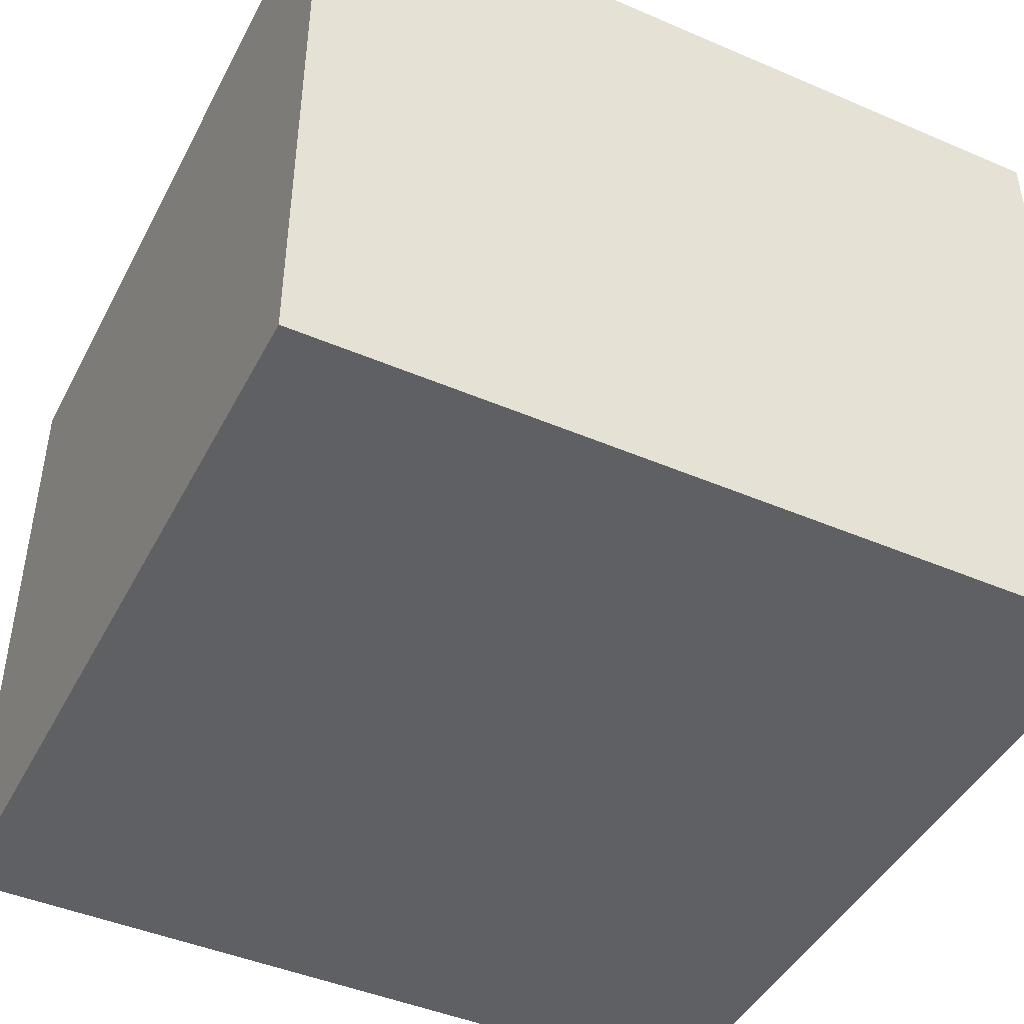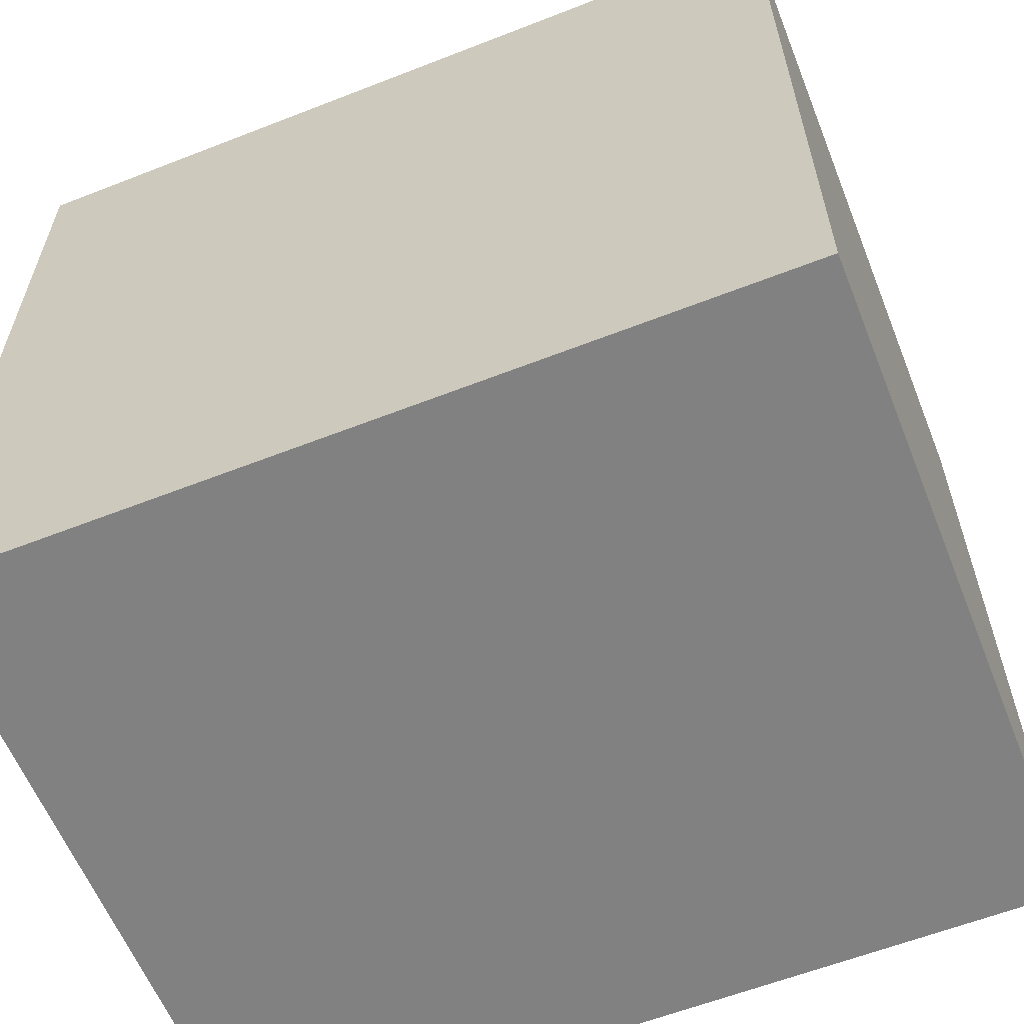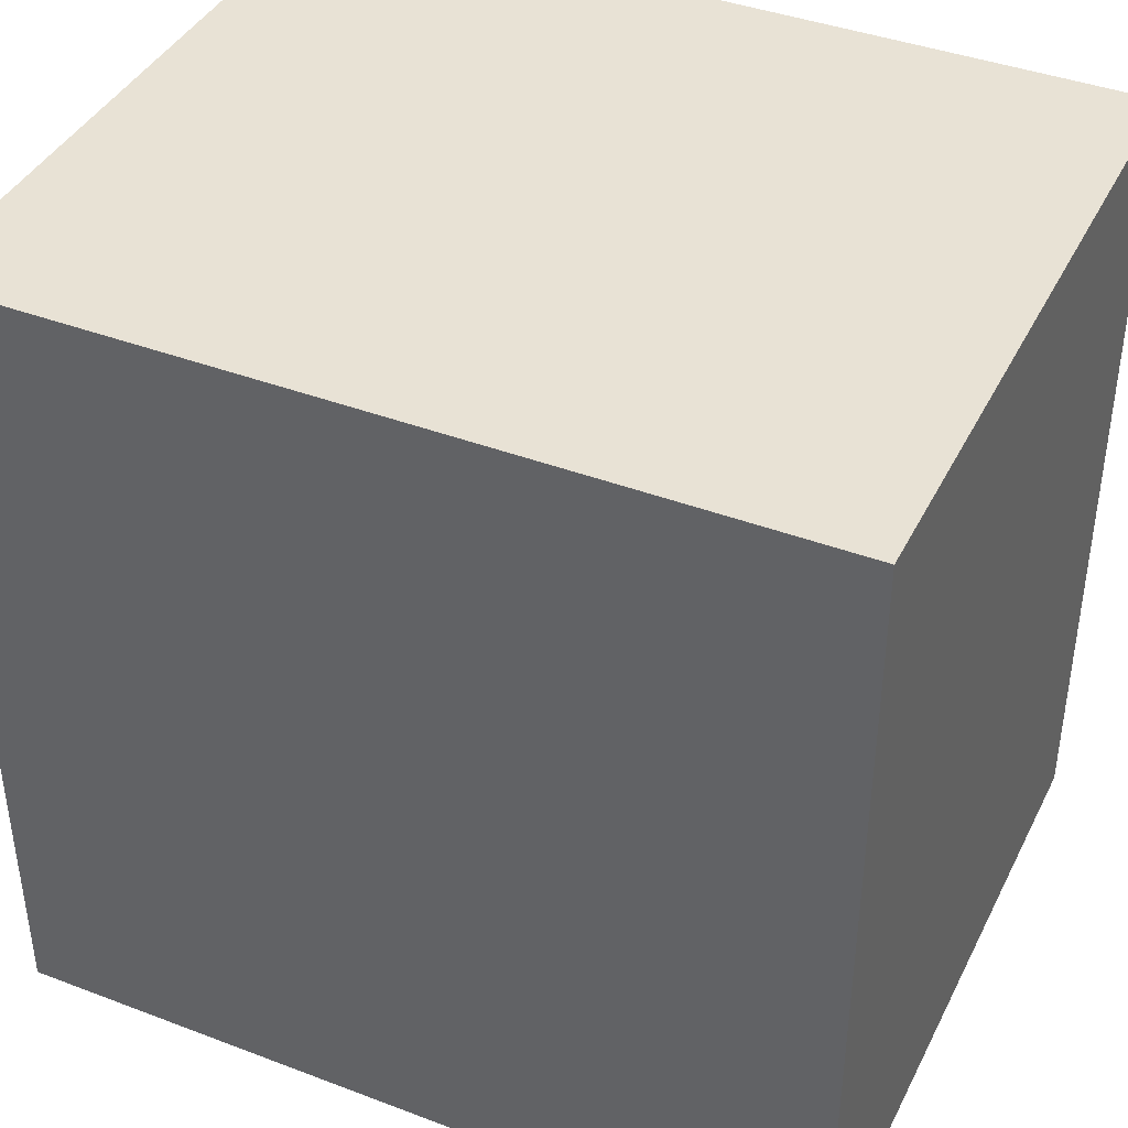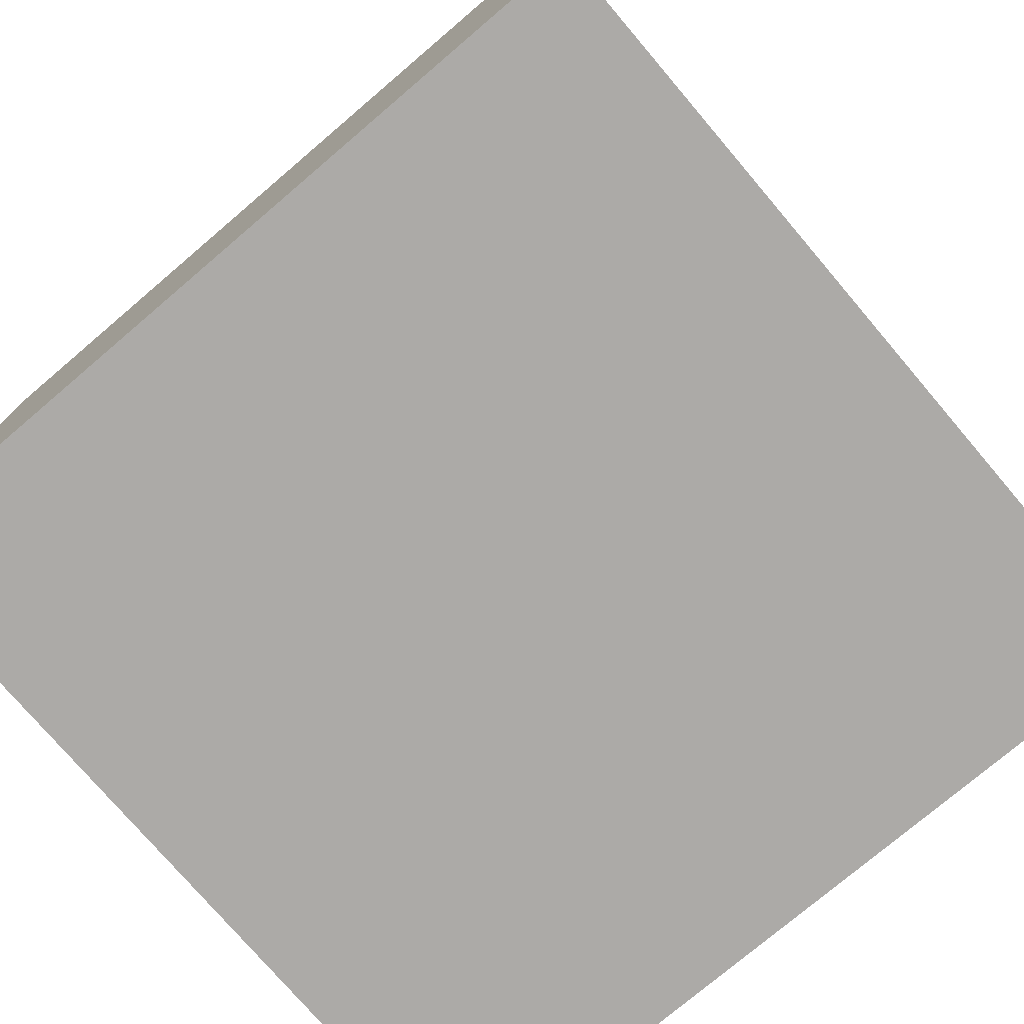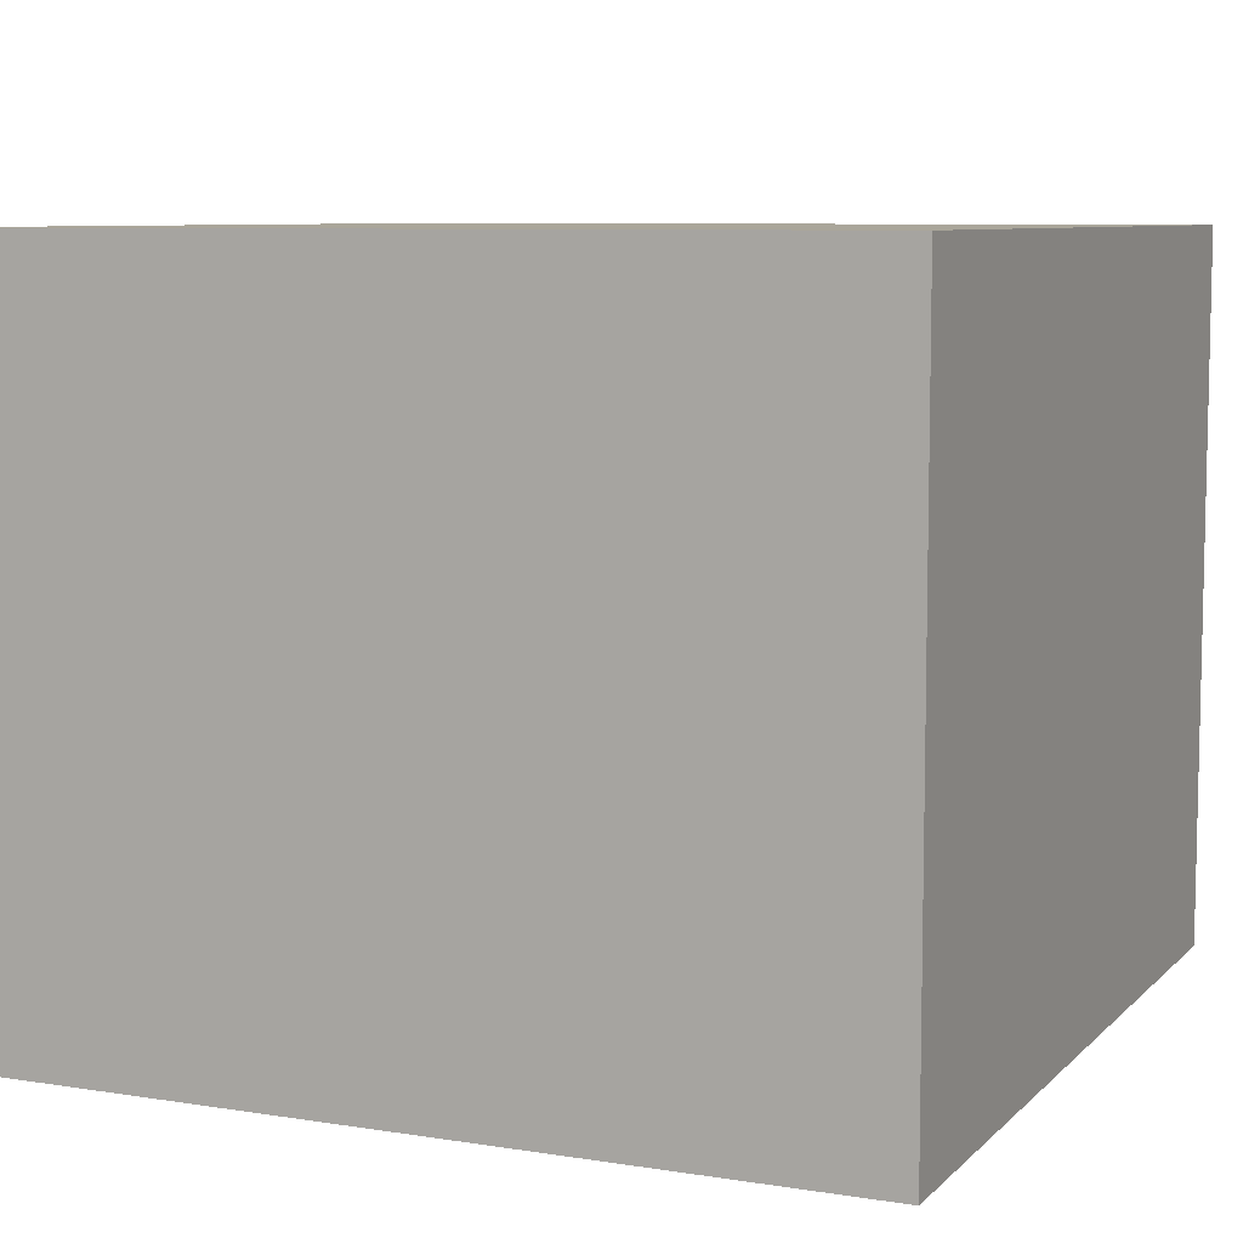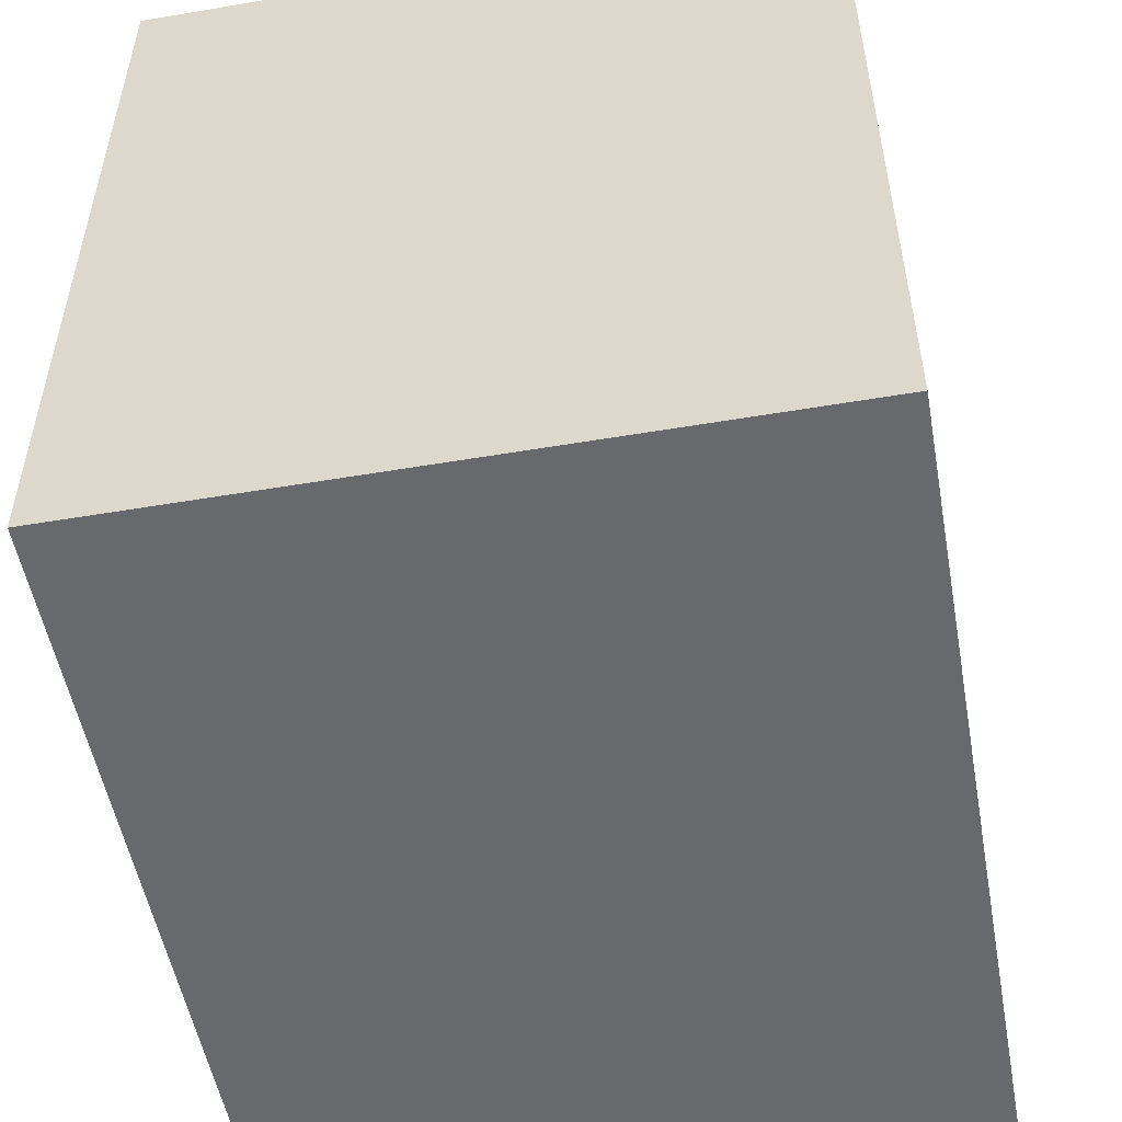
<metadata>
{"format":"obj","ext":"obj","renderer":"f3d","projection":"perspective","resolution":1024,"background":"white","views":[{"elev":-44.9,"azim":63.6,"up":"+Y"},{"elev":-60.4,"azim":-158.2,"up":"+Z"},{"elev":40.6,"azim":24.9,"up":"+Z"},{"elev":-76.1,"azim":-139.6,"up":"+Y"},{"elev":7.8,"azim":114.0,"up":"+Y"},{"elev":-52.7,"azim":100.3,"up":"+Z"}]}
</metadata>
<code>
v 0 0 -0
v 0 0 -0.91
v 0.91 0 -0.91
v 0.91 0 -0
f 1 2 3 4
v 0 0.75 -0
v 0 0.75 -0.91
f 2 1 5 6
v 0.91 0.75 -0
f 1 4 7 5
v 0.91 0.75 -0.91
f 4 3 8 7
f 3 2 6 8
f 6 5 7 8

</code>
